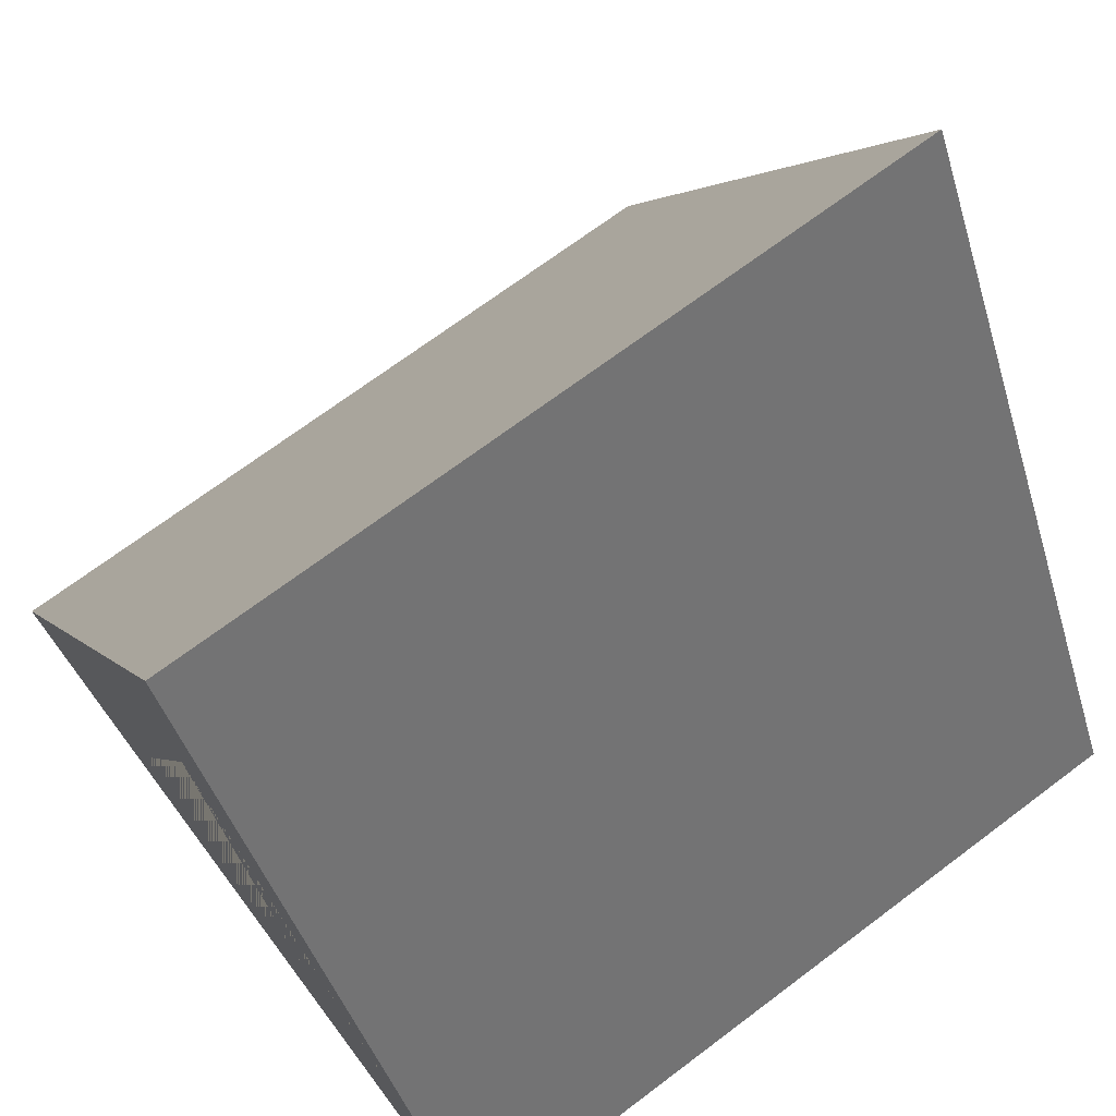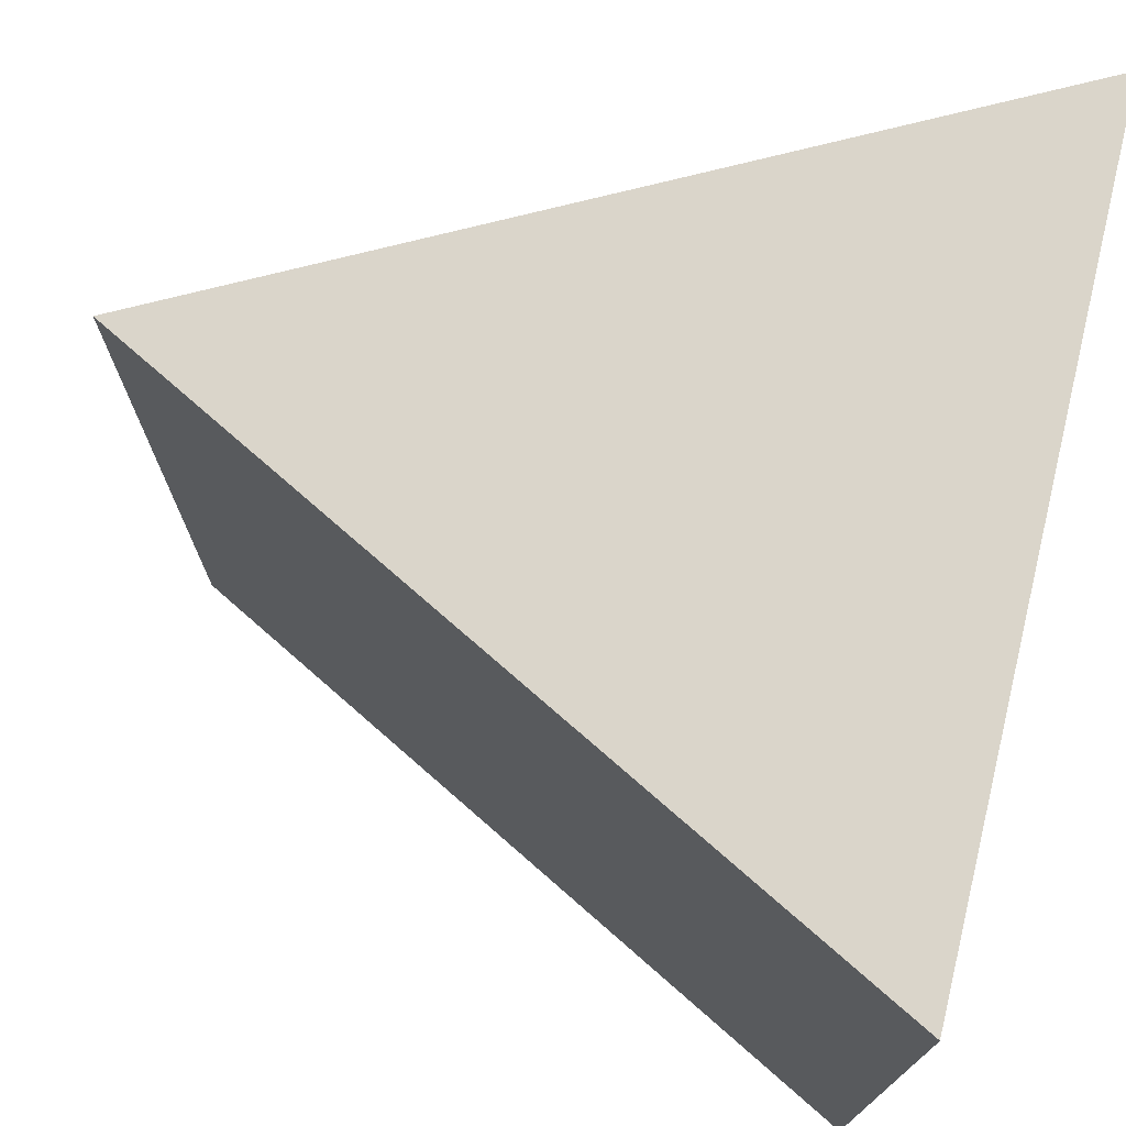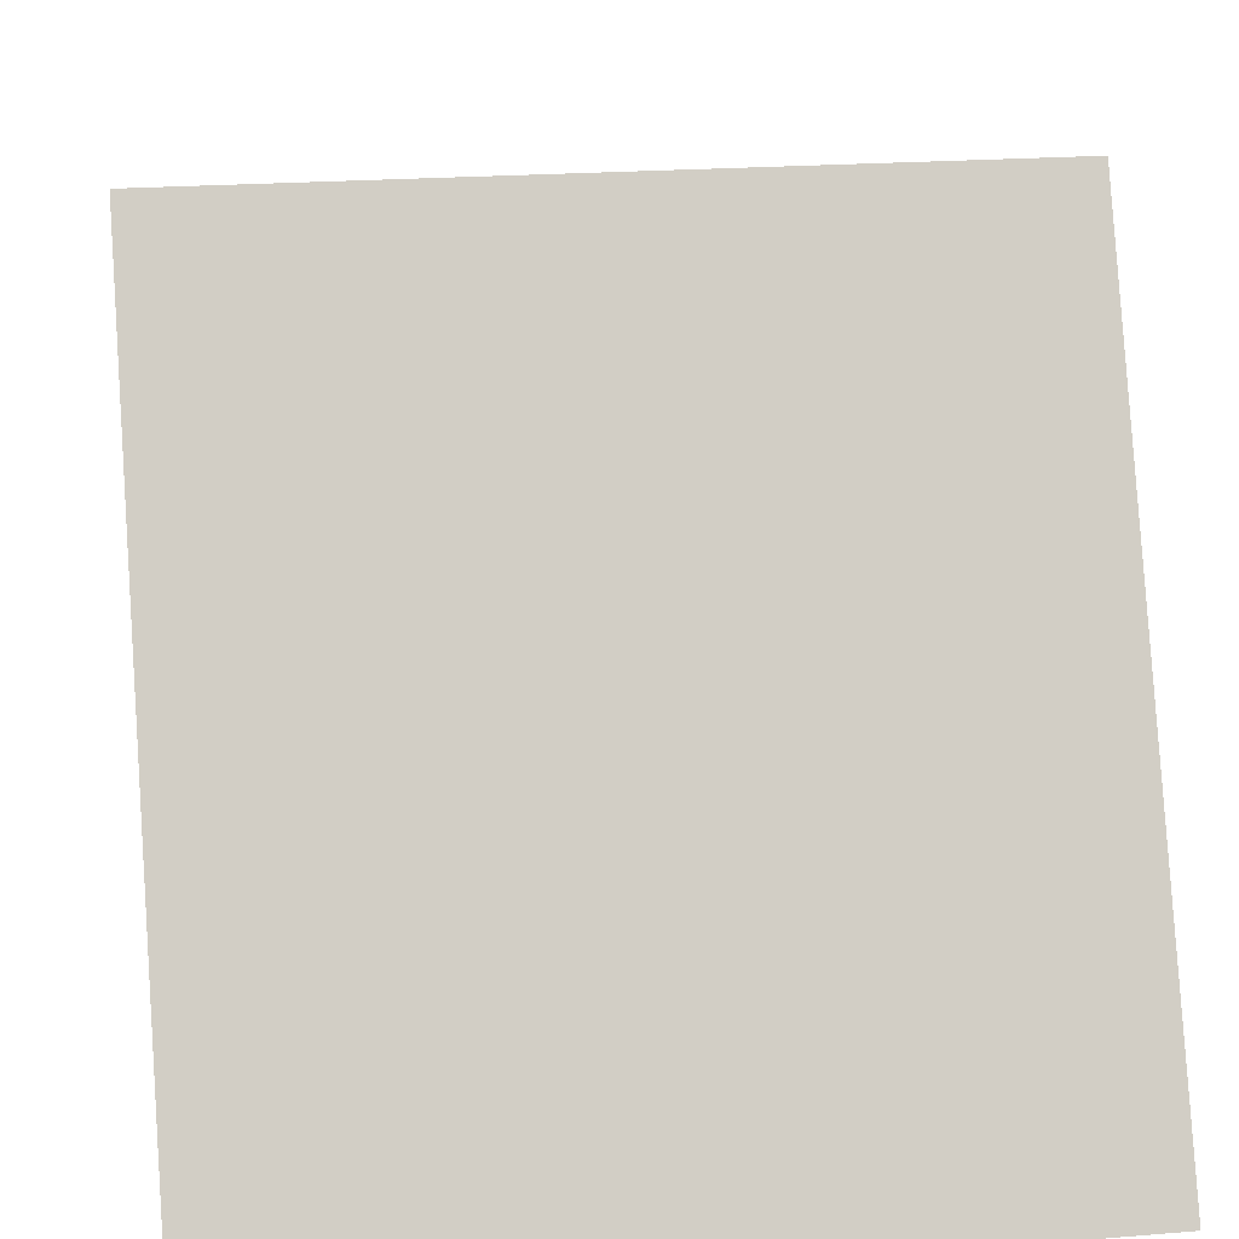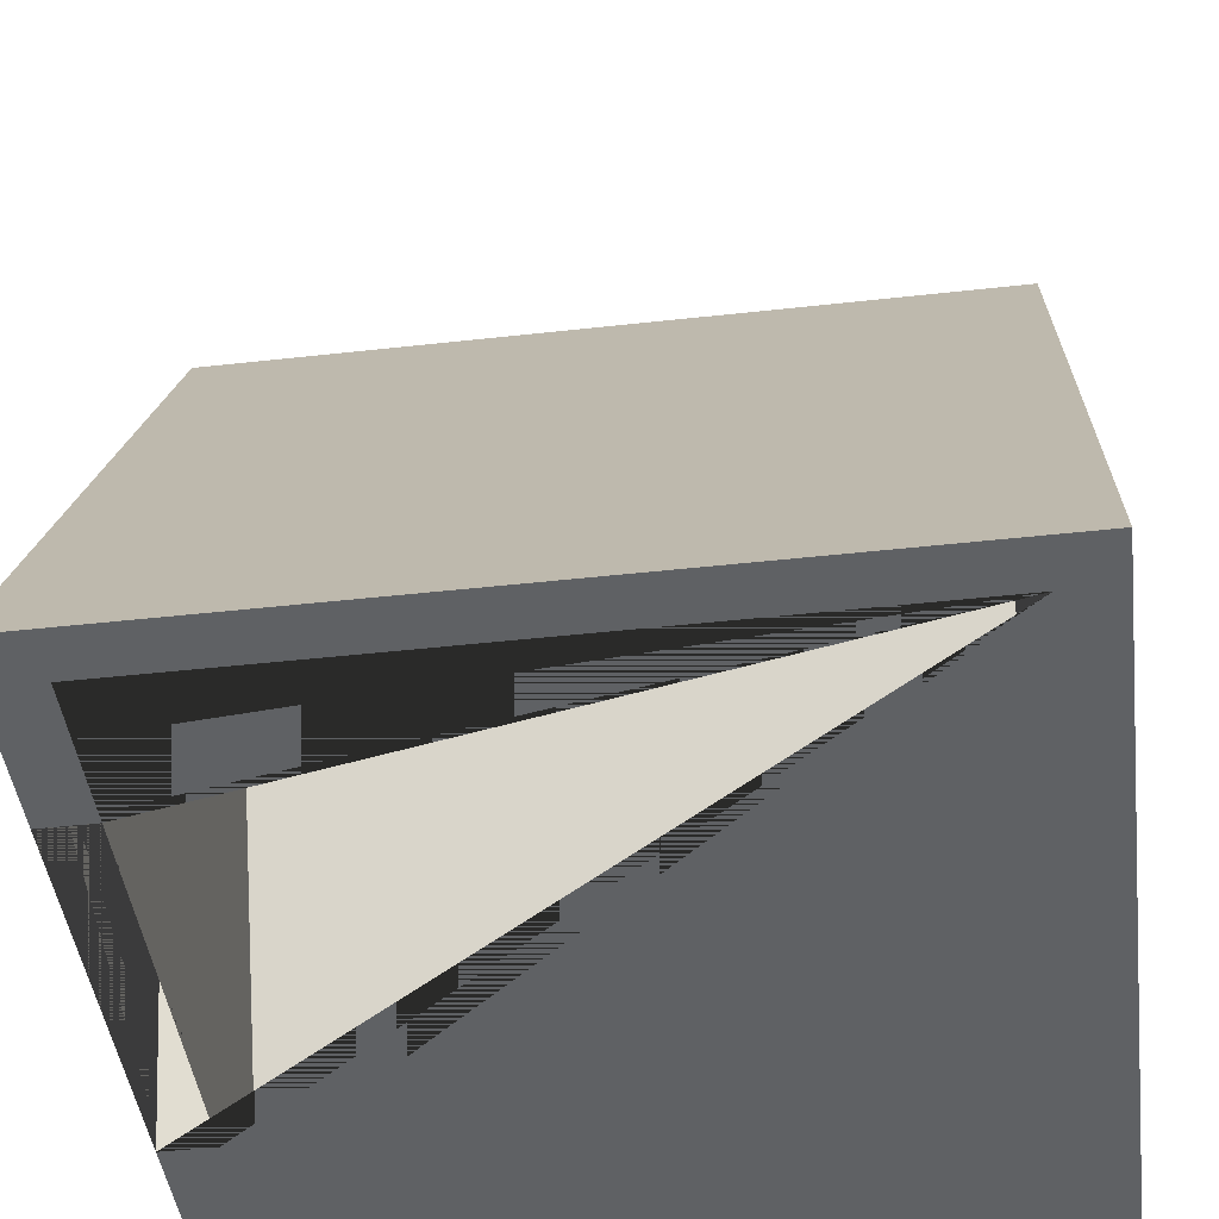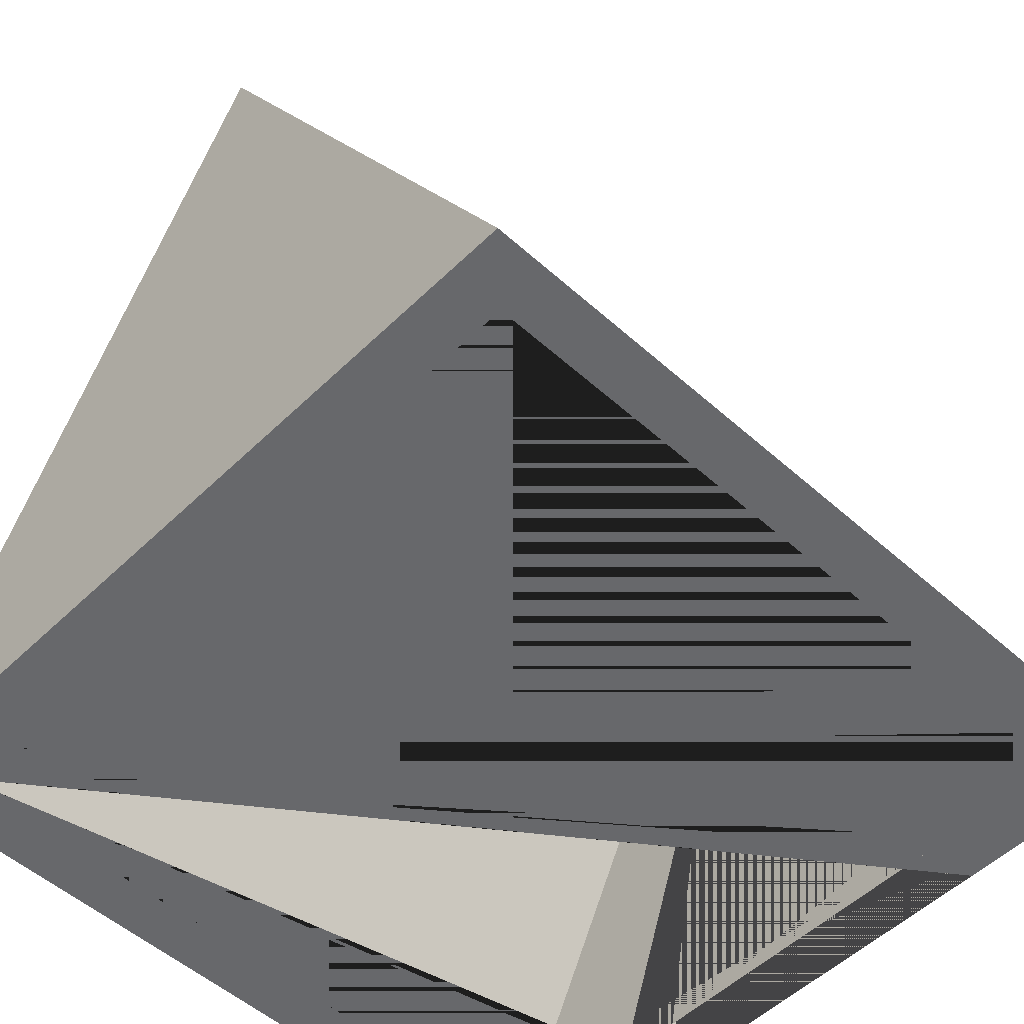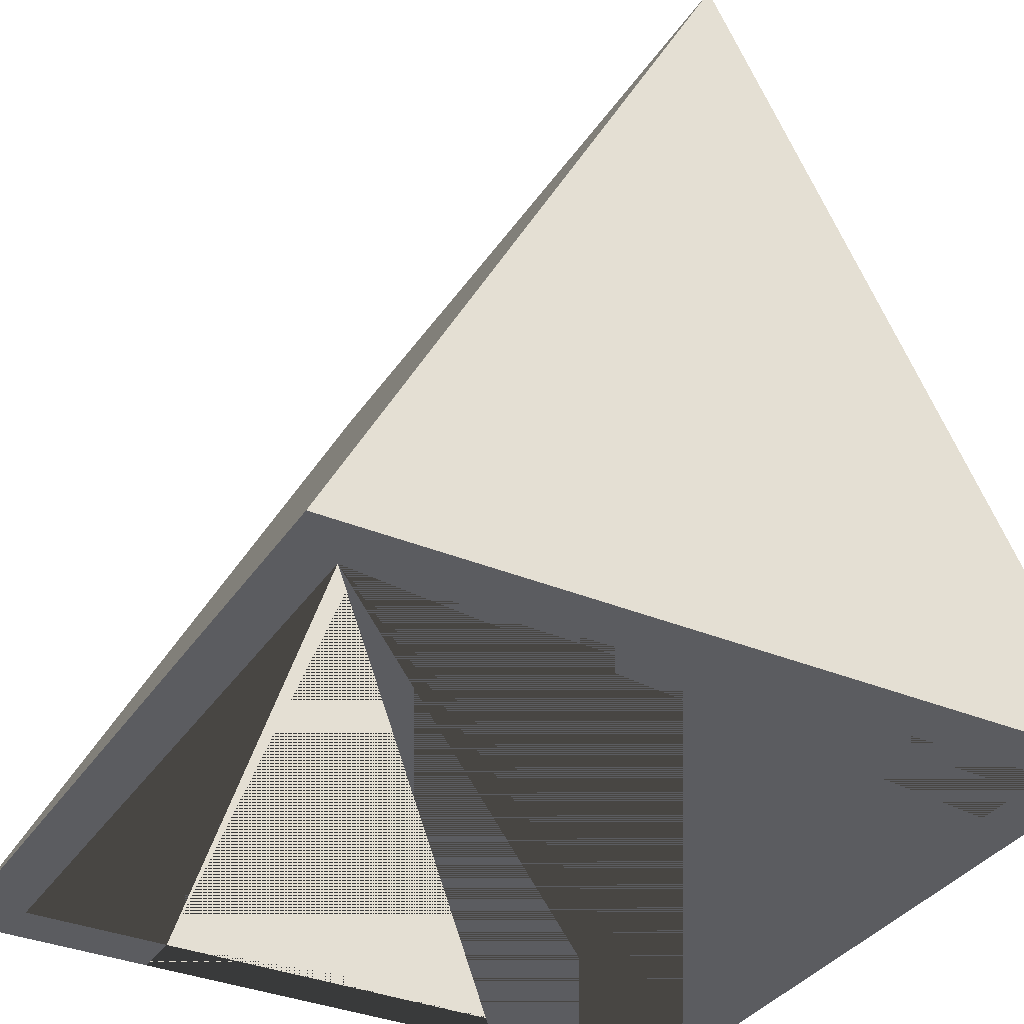
<metadata>
{"format":"obj","ext":"obj","renderer":"f3d","projection":"perspective","resolution":1024,"background":"white","views":[{"elev":69.9,"azim":-127.0,"up":"+Y"},{"elev":74.2,"azim":-76.5,"up":"+Z"},{"elev":21.1,"azim":-98.3,"up":"+Y"},{"elev":-45.7,"azim":-82.7,"up":"+Y"},{"elev":-52.5,"azim":46.1,"up":"+Y"},{"elev":-35.1,"azim":-29.0,"up":"+Y"}]}
</metadata>
<code>
g Mesh1 Tent Model
v 0.1966 1.142e-15 -2.8
v 1.5 2.481 -2.8
v 1.5 2.481 -0.2
v 0.1966 1.009e-17 -0.2
f 1 2 3 4
v 0.75 1.166e-15 -2.8
v 1.5 2.005 -2.8
v 2.25 1.166e-15 -2.8
v 2.803 1.132e-15 -2.8
f 5 6 7 8 2 1
v 0.75 3.384e-17 -3
v 1.5 2.005 -3
f 9 10 6 5
v 0 3.384e-17 -3
v 1.5 2.855 -3
v 3 3.384e-17 -3
v 2.25 3.384e-17 -3
f 11 12 13 14 10 9
v 0.8954 1.704 -2.252
f 15 12 11
v 0.9666 1.84 -1.787
f 16 12 15
v 0.9663 1.839 -1.394
f 17 12 16
v 1.223 2.327 -1.295
f 18 12 17
v 1.174 2.234 -0.7046
f 19 12 18
v 1.5 2.855 -0
f 19 20 12
v 0 3.384e-17 -0
f 20 19 21
v 0.9174 1.746 -0.8028
f 22 21 19
f 21 22 11
v 0.7501 1.428 -1.634
f 11 22 23
f 23 22 17
f 18 17 22 19
f 17 16 23
v 0.6789 1.292 -2.099
f 15 24 23 16
f 11 24 15
f 11 23 24
v 2.803 0 -0.2
v 3 3.384e-17 -0
f 4 25 8 7 14 13 26 21 11 9 5 1
f 3 25 4
f 3 2 8 25
f 7 6 10 14
f 13 12 20 26
f 20 21 26

</code>
